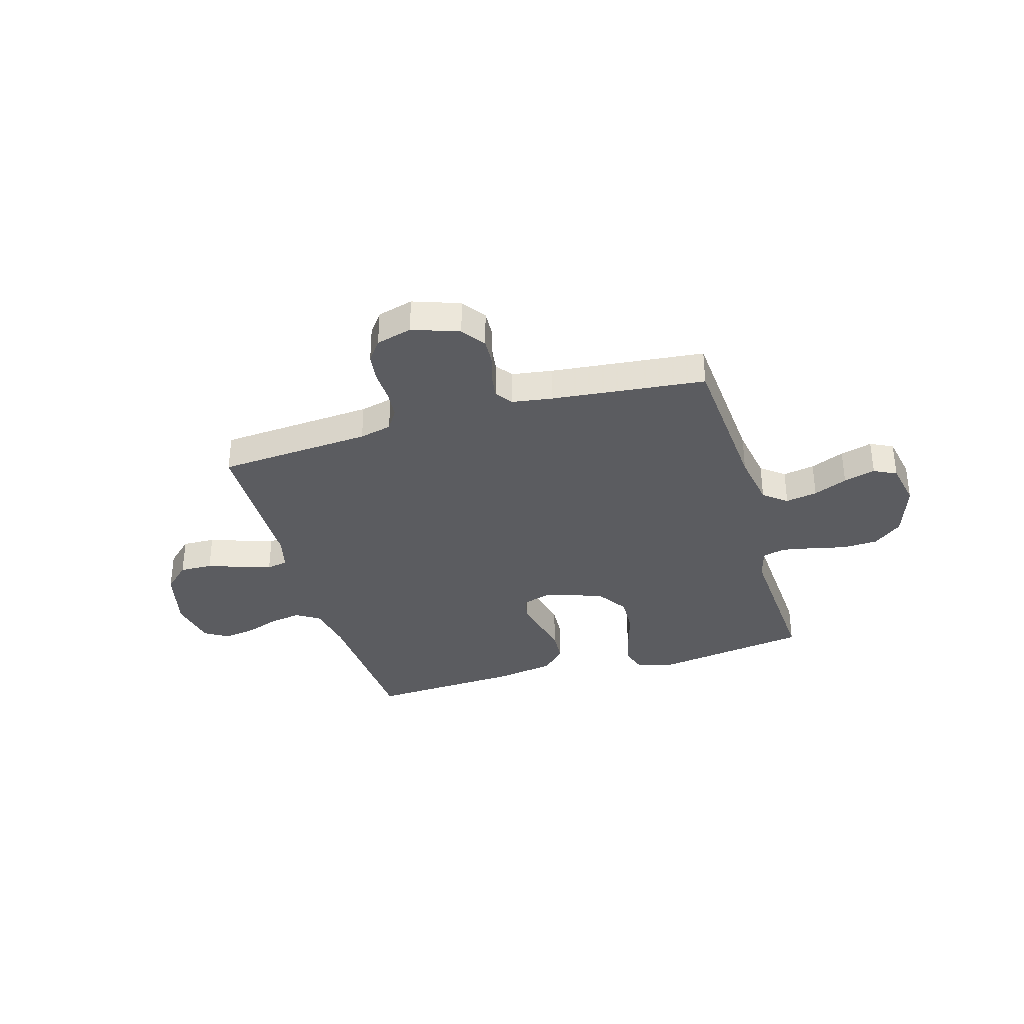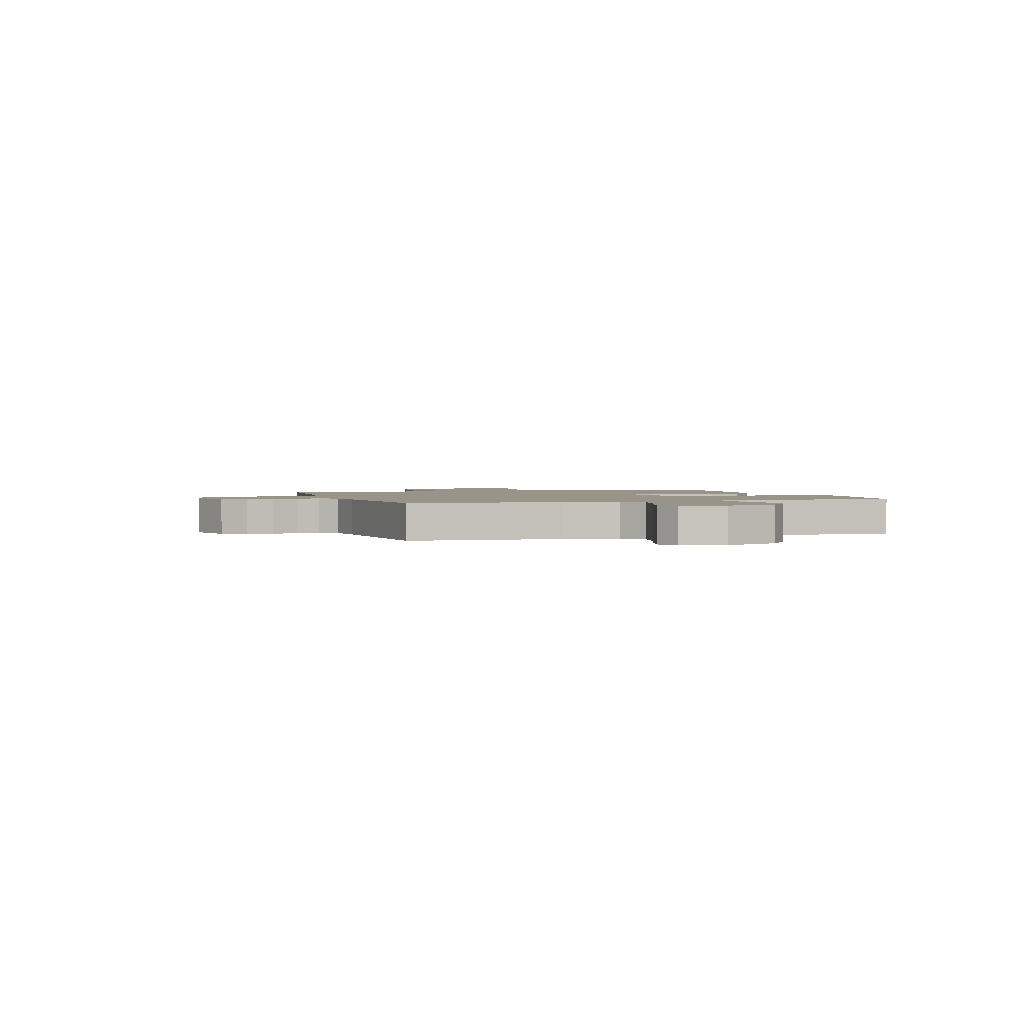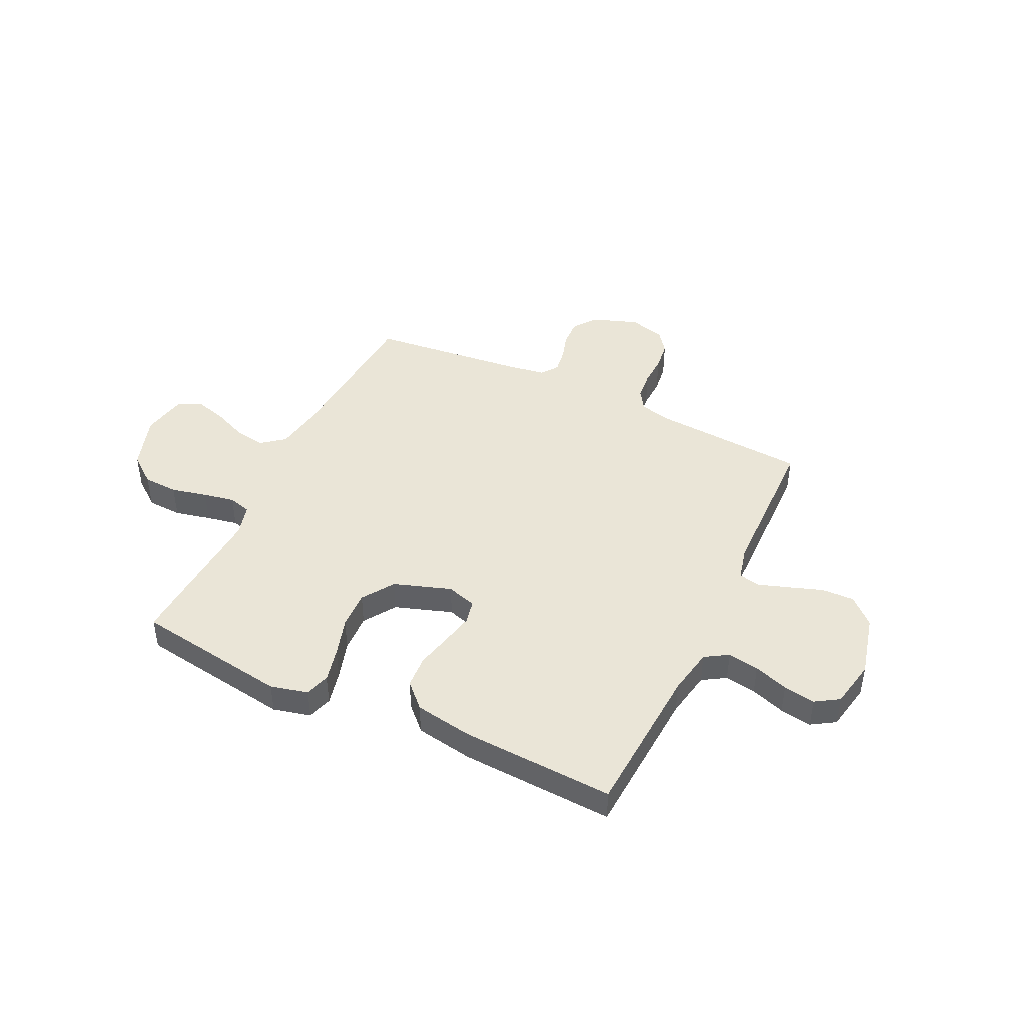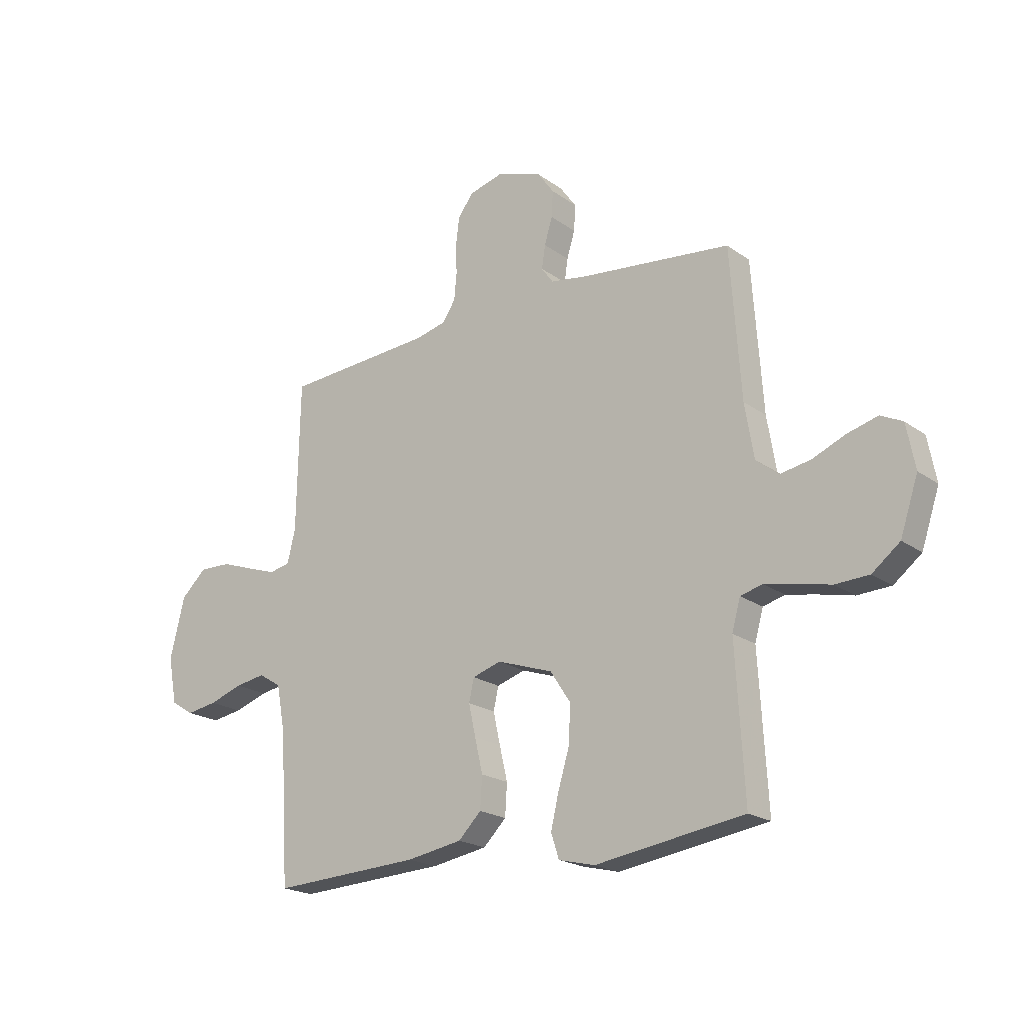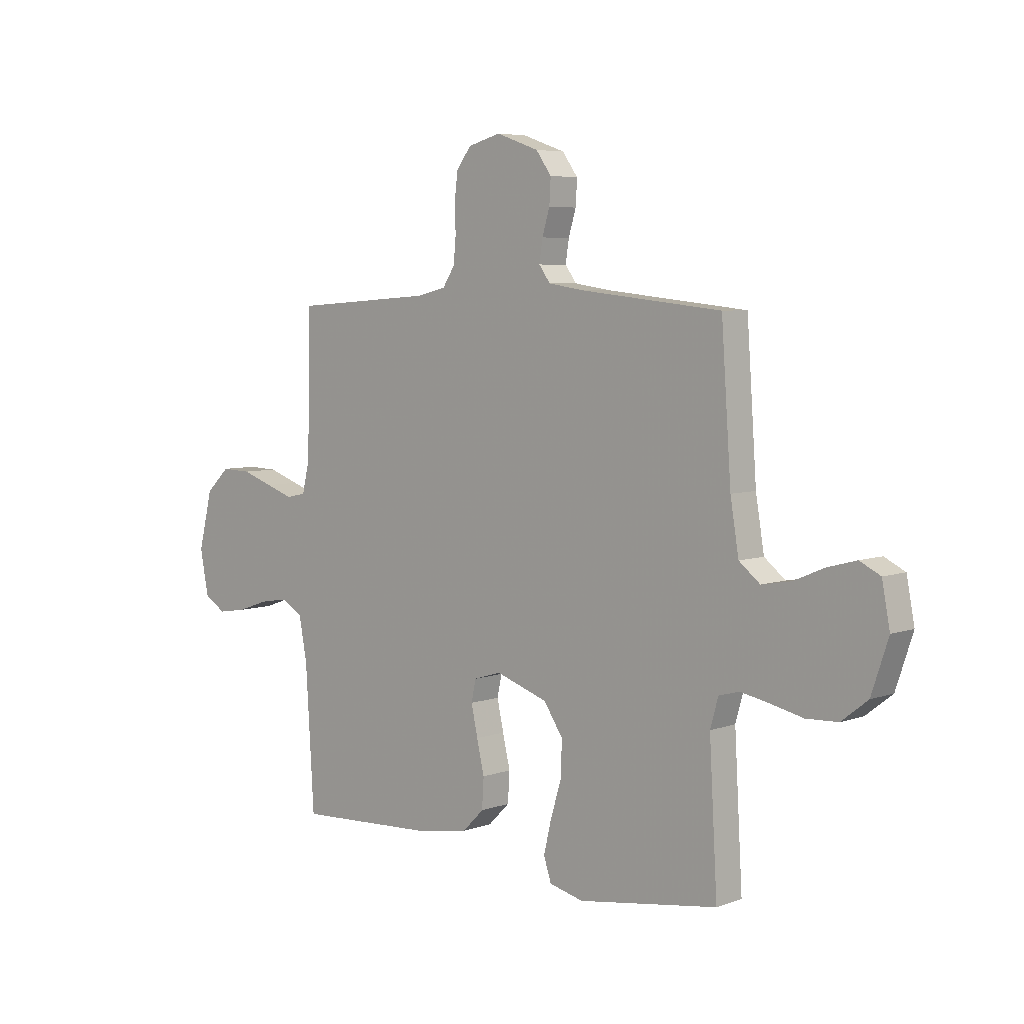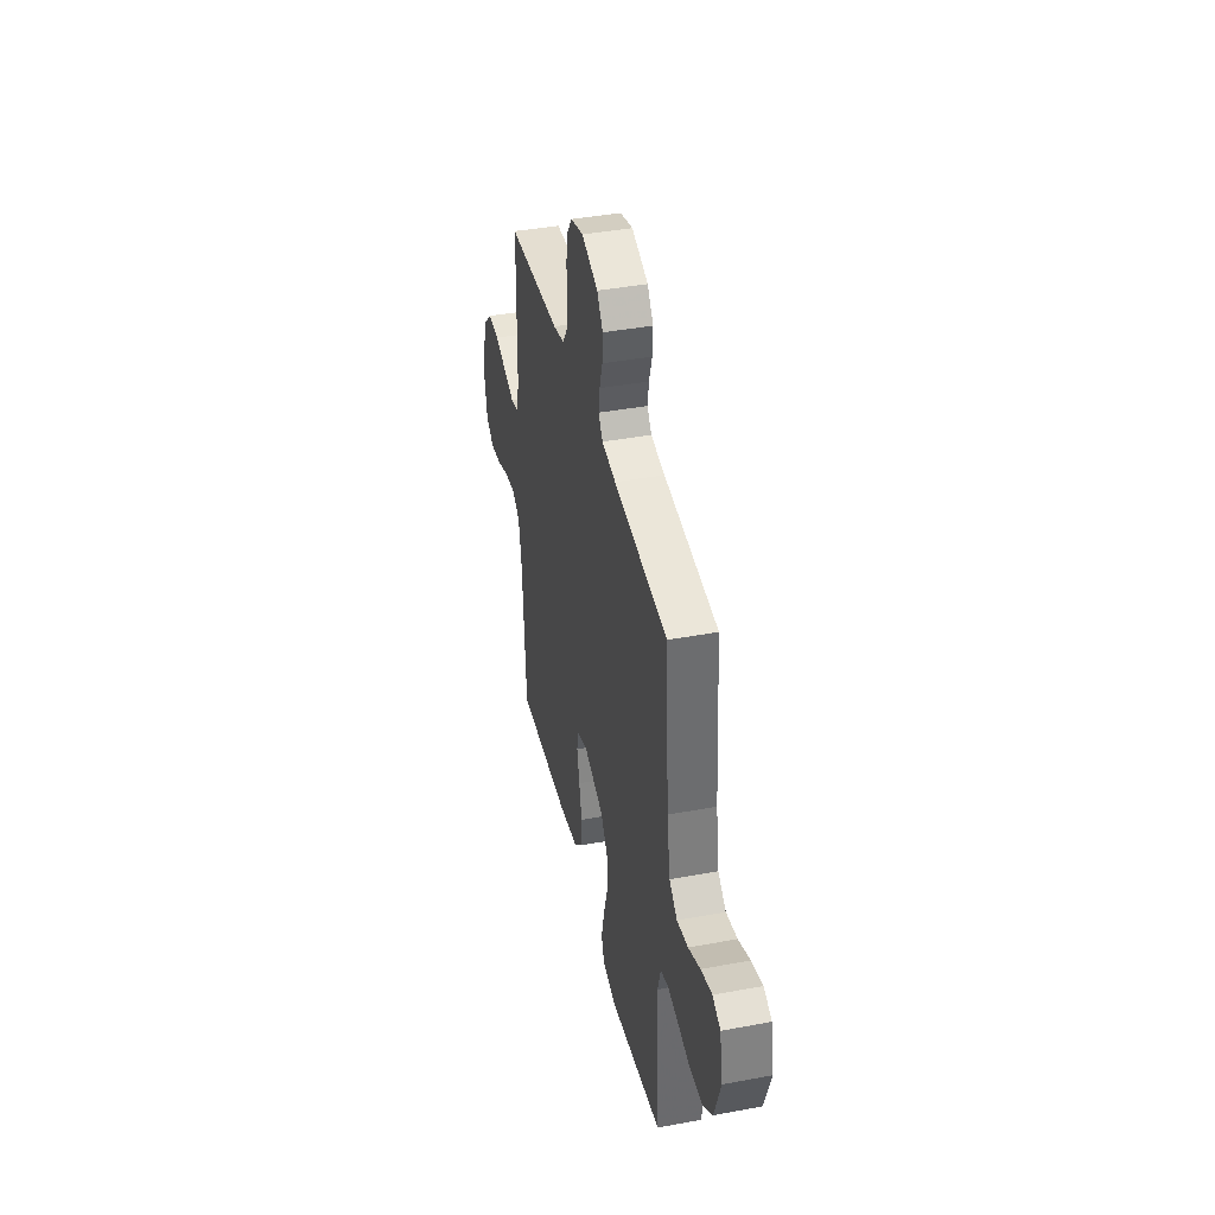
<metadata>
{"format":"obj","ext":"obj","renderer":"f3d","projection":"perspective","resolution":1024,"background":"white","views":[{"elev":-34.8,"azim":16.4,"up":"+Y"},{"elev":1.8,"azim":72.0,"up":"+Y"},{"elev":44.3,"azim":-154.4,"up":"+Y"},{"elev":-20.3,"azim":37.9,"up":"+Z"},{"elev":5.8,"azim":42.6,"up":"+Z"},{"elev":40.6,"azim":77.1,"up":"+Z"}]}
</metadata>
<code>
v 0.5 0.07 0.5
v 0.521 0.07 0.2
v 0.539 0.07 0.091
v 0.584 0.07 0.055
v 0.646 0.07 0.066
v 0.712 0.07 0.094
v 0.774 0.07 0.111
v 0.818 0.07 0.089
v 0.835 0.07 0
v 0.799 0.07 -0.108
v 0.743 0.07 -0.152
v 0.675 0.07 -0.155
v 0.605 0.07 -0.139
v 0.544 0.07 -0.127
v 0.5 0.07 -0.139
v 0.483 0.07 -0.2
v 0.5 0.07 -0.5
v 0.2 0.07 -0.545
v 0.127 0.07 -0.527
v 0.111 0.07 -0.478
v 0.127 0.07 -0.41
v 0.15 0.07 -0.334
v 0.153 0.07 -0.259
v 0.112 0.07 -0.197
v 0 0.07 -0.159
v -0.058 0.07 -0.177
v -0.068 0.07 -0.223
v -0.054 0.07 -0.287
v -0.038 0.07 -0.356
v -0.042 0.07 -0.42
v -0.088 0.07 -0.466
v -0.2 0.07 -0.485
v -0.5 0.07 -0.5
v -0.518 0.07 -0.2
v -0.535 0.07 -0.108
v -0.58 0.07 -0.08
v -0.641 0.07 -0.09
v -0.708 0.07 -0.113
v -0.77 0.07 -0.123
v -0.816 0.07 -0.094
v -0.834 0.07 0
v -0.804 0.07 0.122
v -0.753 0.07 0.17
v -0.689 0.07 0.168
v -0.623 0.07 0.145
v -0.564 0.07 0.125
v -0.522 0.07 0.134
v -0.506 0.07 0.2
v -0.5 0.07 0.5
v -0.2 0.07 0.521
v -0.137 0.07 0.536
v -0.111 0.07 0.576
v -0.106 0.07 0.631
v -0.108 0.07 0.691
v -0.101 0.07 0.747
v -0.07 0.07 0.789
v 0 0.07 0.808
v 0.091 0.07 0.776
v 0.124 0.07 0.73
v 0.121 0.07 0.677
v 0.105 0.07 0.624
v 0.098 0.07 0.577
v 0.122 0.07 0.544
v 0.2 0.07 0.532
v 0.5 0 0.5
v 0.521 0 0.2
v 0.539 0 0.091
v 0.584 0 0.055
v 0.646 0 0.066
v 0.712 0 0.094
v 0.774 0 0.111
v 0.818 0 0.089
v 0.835 0 0
v 0.799 0 -0.108
v 0.743 0 -0.152
v 0.675 0 -0.155
v 0.605 0 -0.139
v 0.544 0 -0.127
v 0.5 0 -0.139
v 0.483 0 -0.2
v 0.5 0 -0.5
v 0.2 0 -0.545
v 0.127 0 -0.527
v 0.111 0 -0.478
v 0.127 0 -0.41
v 0.15 0 -0.334
v 0.153 0 -0.259
v 0.112 0 -0.197
v 0 0 -0.159
v -0.058 0 -0.177
v -0.068 0 -0.223
v -0.054 0 -0.287
v -0.038 0 -0.356
v -0.042 0 -0.42
v -0.088 0 -0.466
v -0.2 0 -0.485
v -0.5 0 -0.5
v -0.518 0 -0.2
v -0.535 0 -0.108
v -0.58 0 -0.08
v -0.641 0 -0.09
v -0.708 0 -0.113
v -0.77 0 -0.123
v -0.816 0 -0.094
v -0.834 0 0
v -0.804 0 0.122
v -0.753 0 0.17
v -0.689 0 0.168
v -0.623 0 0.145
v -0.564 0 0.125
v -0.522 0 0.134
v -0.506 0 0.2
v -0.5 0 0.5
v -0.2 0 0.521
v -0.137 0 0.536
v -0.111 0 0.576
v -0.106 0 0.631
v -0.108 0 0.691
v -0.101 0 0.747
v -0.07 0 0.789
v 0 0 0.808
v 0.091 0 0.776
v 0.124 0 0.73
v 0.121 0 0.677
v 0.105 0 0.624
v 0.098 0 0.577
v 0.122 0 0.544
v 0.2 0 0.532
f 59 60 61
f 58 59 61
f 57 58 61
f 56 57 61
f 55 56 61
f 54 55 61
f 53 54 61
f 52 53 61 62
f 51 52 62 63
f 48 49 50
f 51 63 64
f 50 51 64
f 48 50 64
f 47 48 64
f 43 44 45
f 42 43 45
f 41 42 45
f 40 41 45
f 39 40 45
f 38 39 45
f 37 38 45
f 36 37 45 46
f 35 36 46 47
f 32 33 34
f 31 32 34
f 30 31 34
f 29 30 34
f 28 29 34
f 34 35 47
f 28 34 47
f 27 28 47
f 20 21 22
f 19 20 22
f 18 19 22
f 17 18 22
f 16 17 22
f 15 16 22 23
f 11 12 13
f 10 11 13
f 9 10 13
f 8 9 13
f 7 8 13
f 6 7 13
f 5 6 13
f 4 5 13 14
f 3 4 14 15
f 47 64 1 2
f 26 27 47
f 47 2 3
f 26 47 3
f 25 26 3
f 24 25 3 15
f 15 23 24
f 125 124 123
f 125 123 122
f 125 122 121
f 125 121 120
f 125 120 119
f 125 119 118
f 125 118 117
f 126 125 117 116
f 127 126 116 115
f 114 113 112
f 128 127 115
f 128 115 114
f 128 114 112
f 128 112 111
f 109 108 107
f 109 107 106
f 109 106 105
f 109 105 104
f 109 104 103
f 109 103 102
f 109 102 101
f 110 109 101 100
f 111 110 100 99
f 98 97 96
f 98 96 95
f 98 95 94
f 98 94 93
f 98 93 92
f 111 99 98
f 111 98 92
f 111 92 91
f 86 85 84
f 86 84 83
f 86 83 82
f 86 82 81
f 86 81 80
f 87 86 80 79
f 77 76 75
f 77 75 74
f 77 74 73
f 77 73 72
f 77 72 71
f 77 71 70
f 77 70 69
f 78 77 69 68
f 79 78 68 67
f 66 65 128 111
f 111 91 90
f 67 66 111
f 67 111 90
f 67 90 89
f 79 67 89 88
f 88 87 79
f 1 65 66 2
f 2 66 67 3
f 3 67 68 4
f 4 68 69 5
f 5 69 70 6
f 6 70 71 7
f 7 71 72 8
f 8 72 73 9
f 9 73 74 10
f 10 74 75 11
f 11 75 76 12
f 12 76 77 13
f 13 77 78 14
f 14 78 79 15
f 15 79 80 16
f 16 80 81 17
f 17 81 82 18
f 18 82 83 19
f 19 83 84 20
f 20 84 85 21
f 21 85 86 22
f 22 86 87 23
f 23 87 88 24
f 24 88 89 25
f 25 89 90 26
f 26 90 91 27
f 27 91 92 28
f 28 92 93 29
f 29 93 94 30
f 30 94 95 31
f 31 95 96 32
f 32 96 97 33
f 33 97 98 34
f 34 98 99 35
f 35 99 100 36
f 36 100 101 37
f 37 101 102 38
f 38 102 103 39
f 39 103 104 40
f 40 104 105 41
f 41 105 106 42
f 42 106 107 43
f 43 107 108 44
f 44 108 109 45
f 45 109 110 46
f 46 110 111 47
f 47 111 112 48
f 48 112 113 49
f 49 113 114 50
f 50 114 115 51
f 51 115 116 52
f 52 116 117 53
f 53 117 118 54
f 54 118 119 55
f 55 119 120 56
f 56 120 121 57
f 57 121 122 58
f 58 122 123 59
f 59 123 124 60
f 60 124 125 61
f 61 125 126 62
f 62 126 127 63
f 63 127 128 64
f 64 128 65 1

</code>
